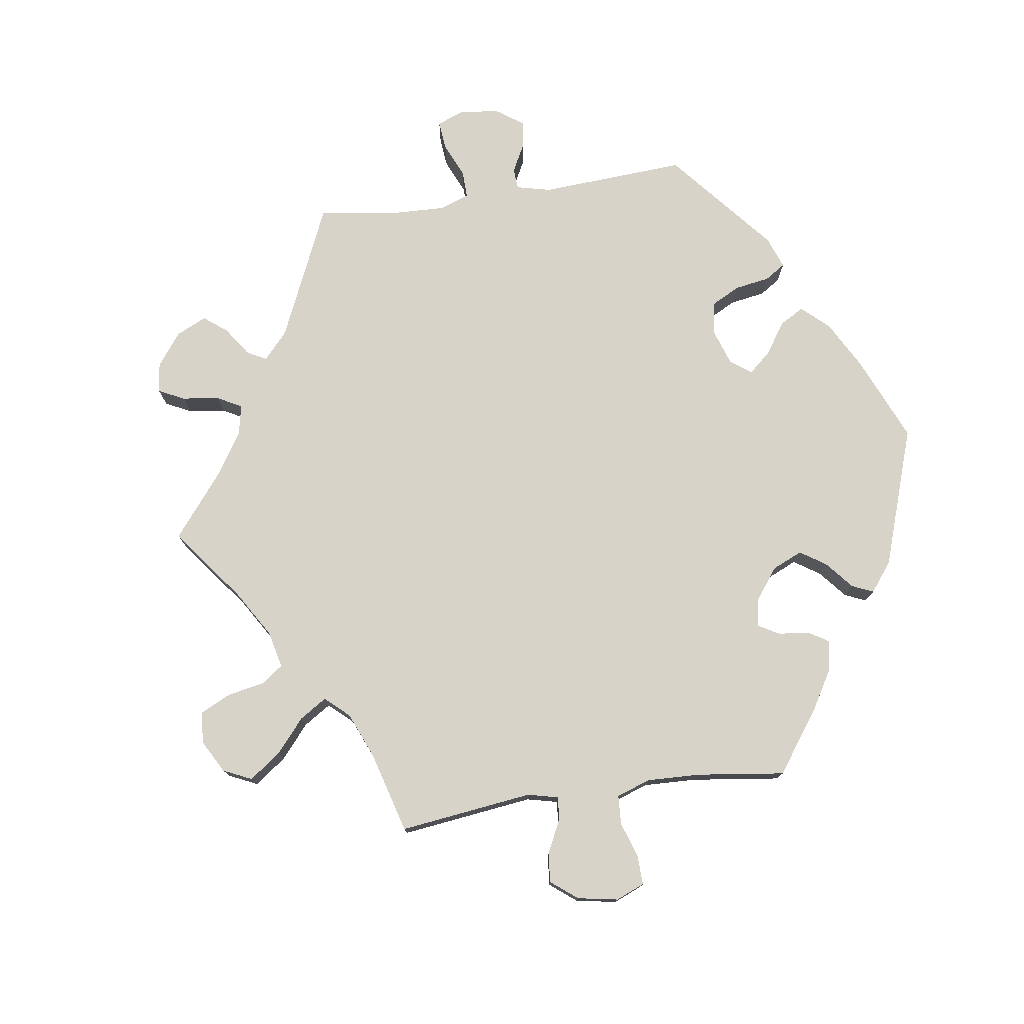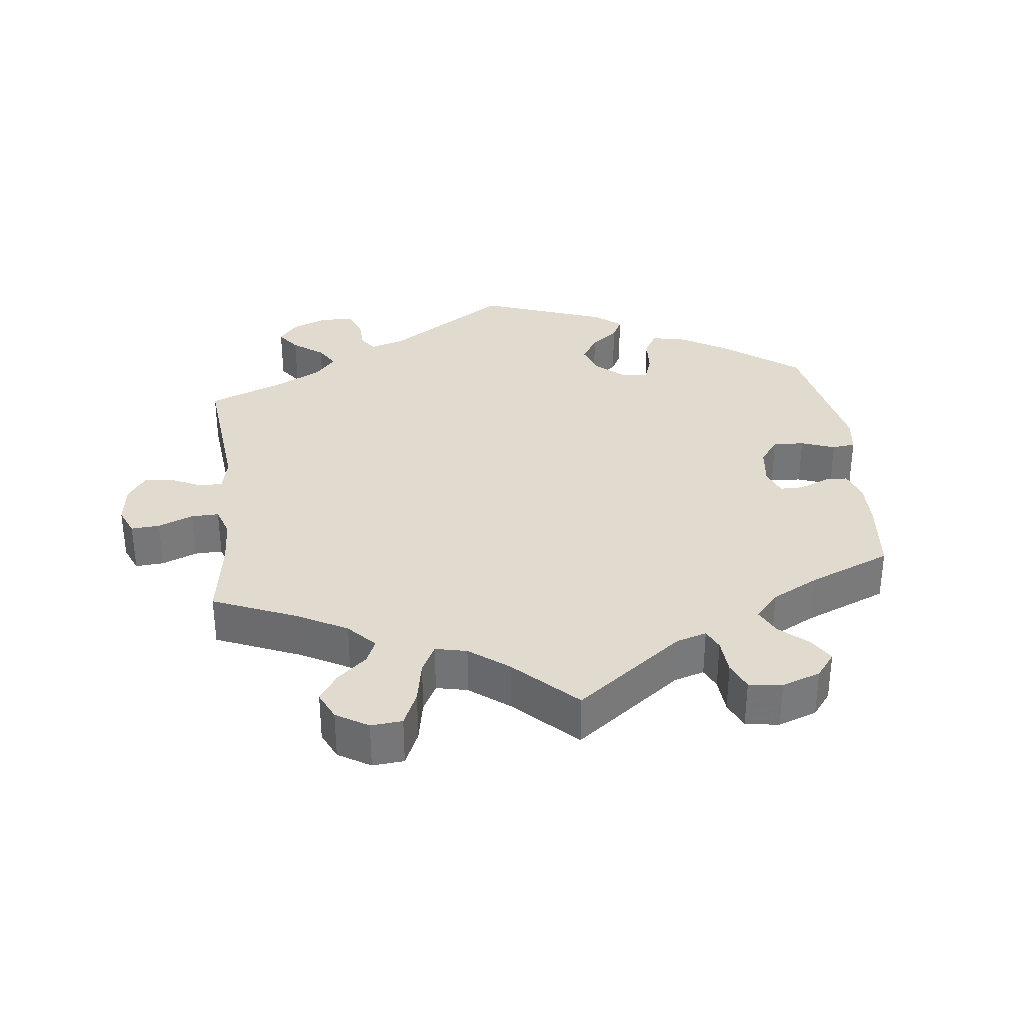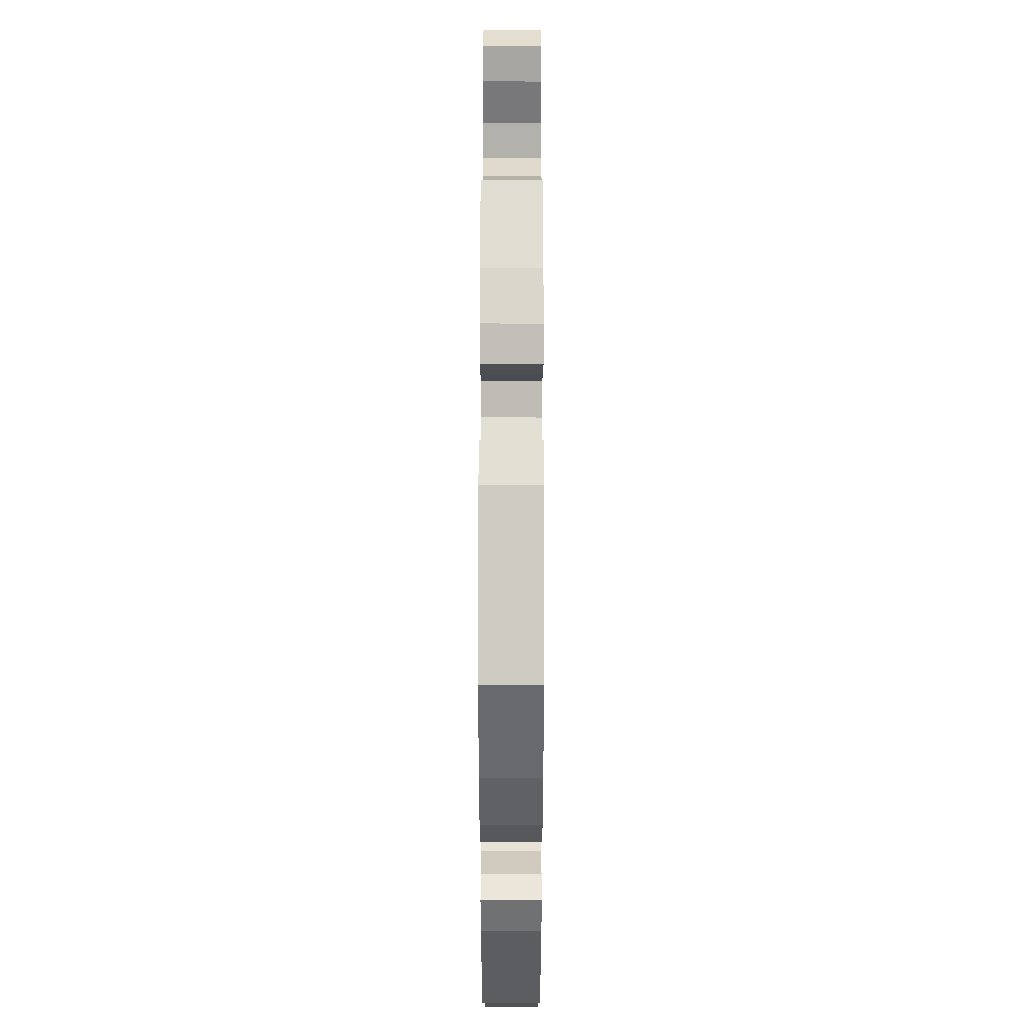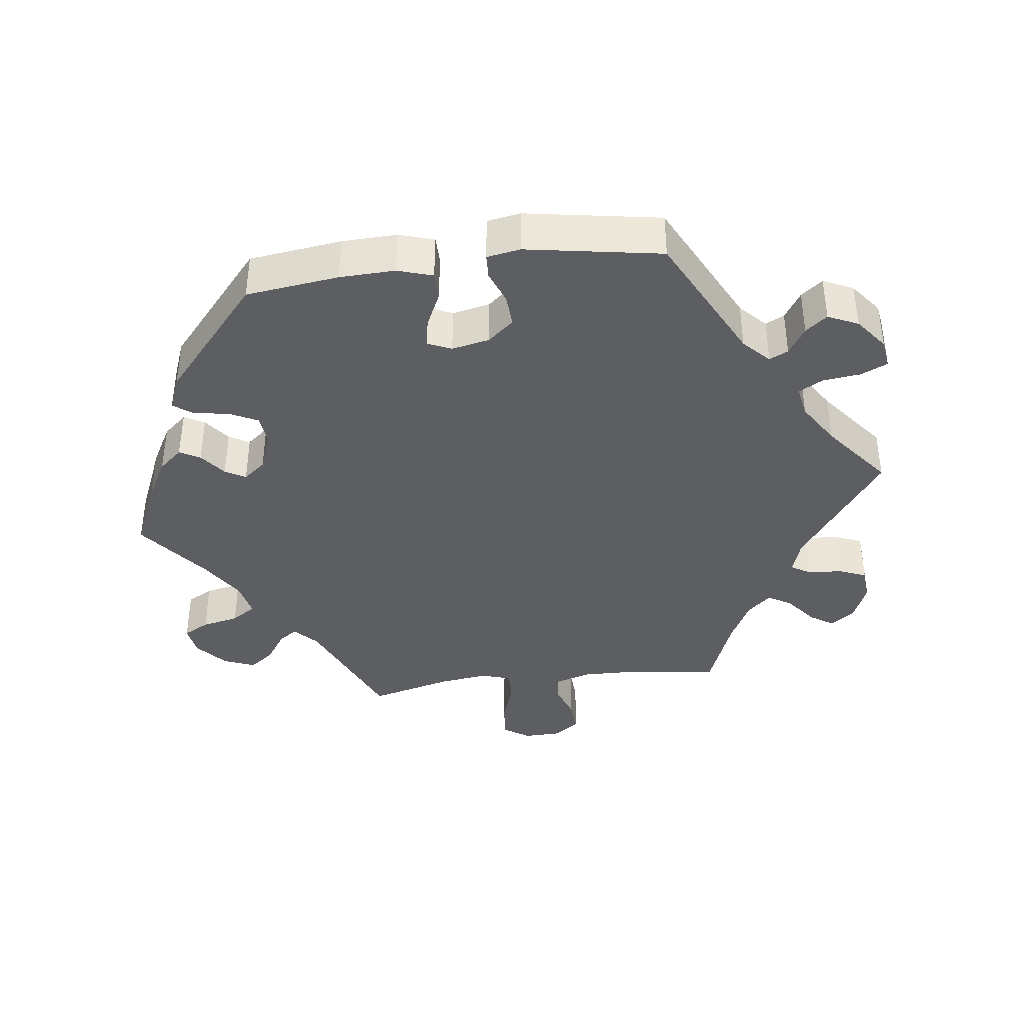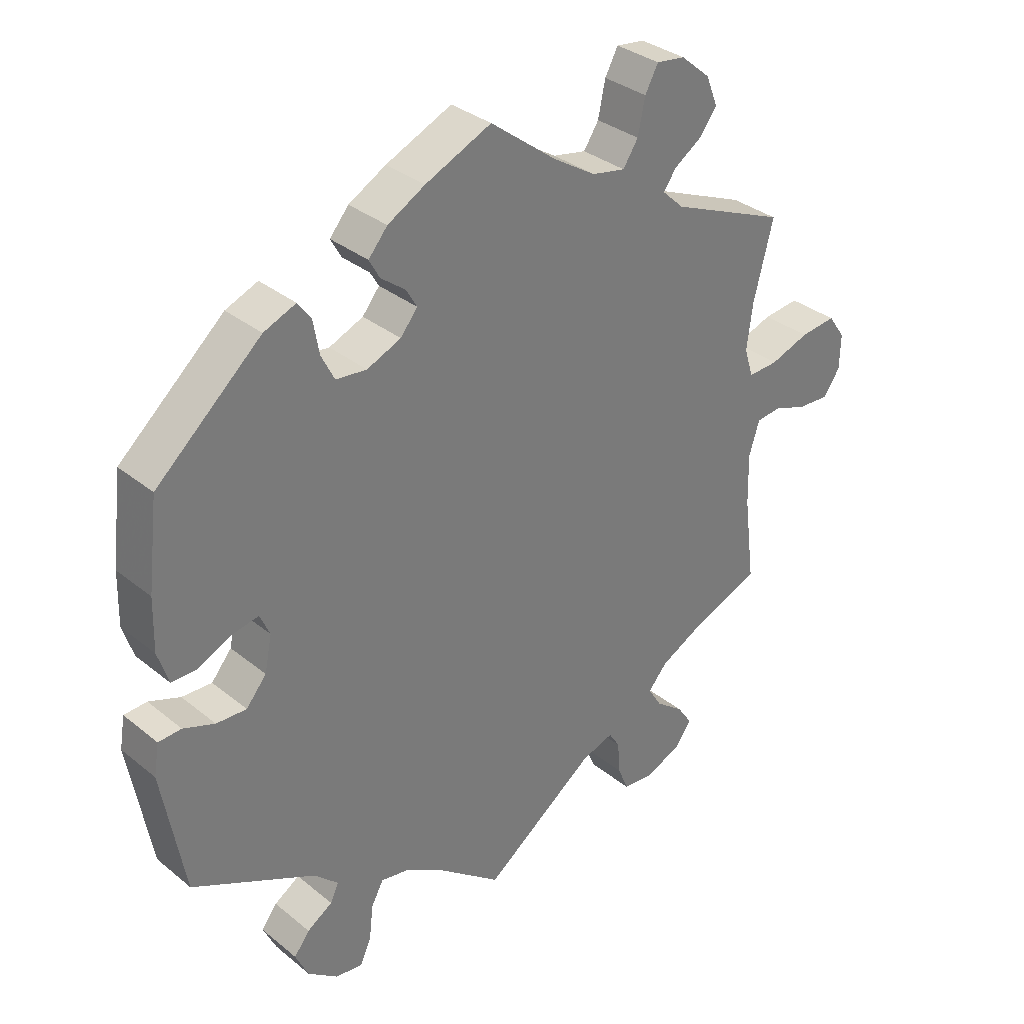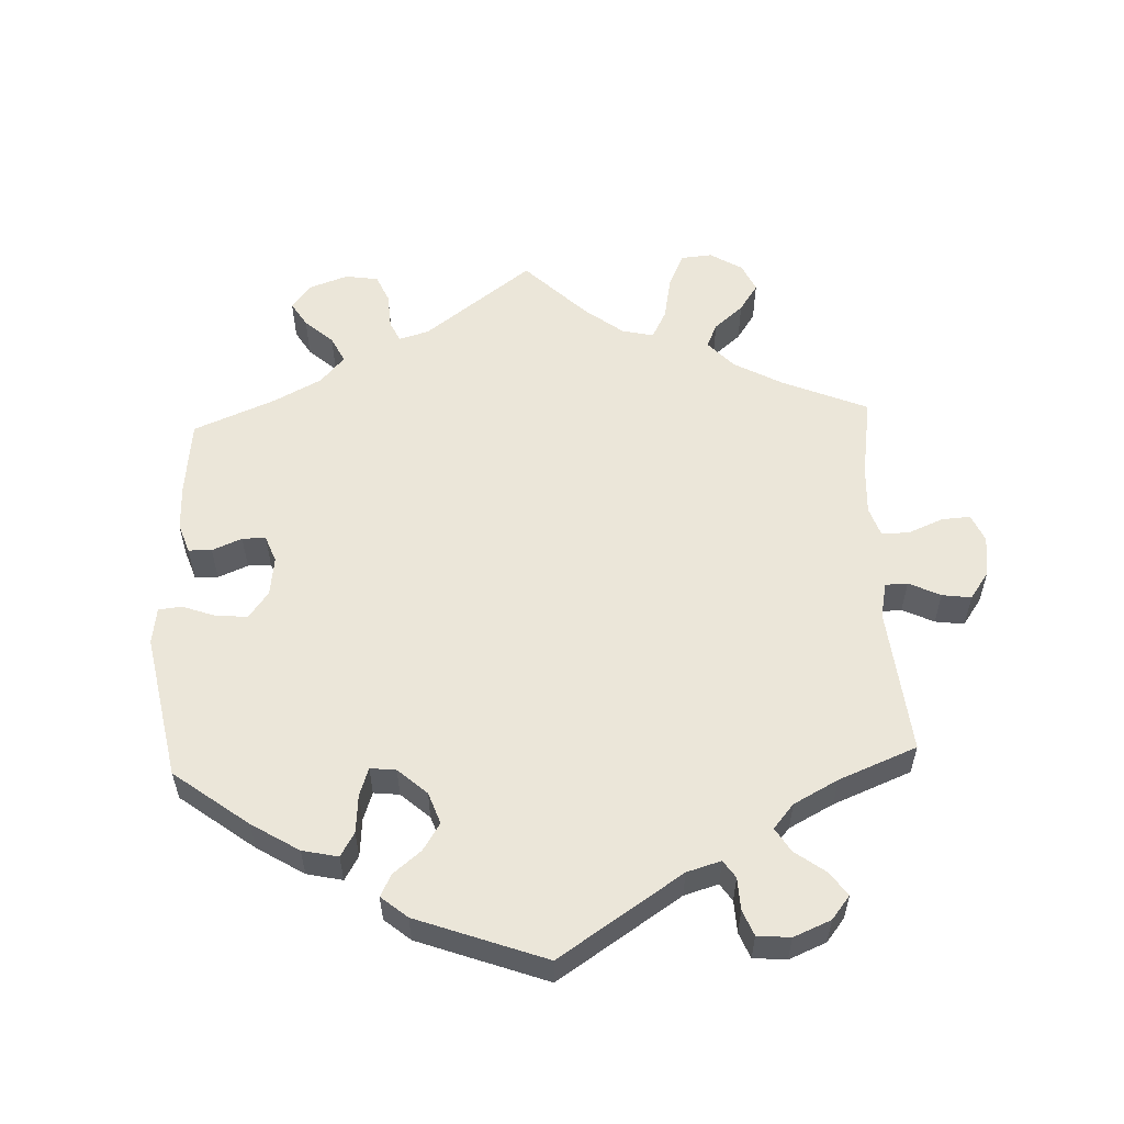
<metadata>
{"format":"obj","ext":"obj","renderer":"f3d","projection":"perspective","resolution":1024,"background":"white","views":[{"elev":76.3,"azim":-38.3,"up":"+Y"},{"elev":33.5,"azim":-66.6,"up":"+Y"},{"elev":44.2,"azim":90.1,"up":"+Z"},{"elev":-38.7,"azim":97.6,"up":"+Y"},{"elev":33.4,"azim":137.8,"up":"+Z"},{"elev":56.2,"azim":117.7,"up":"+Y"}]}
</metadata>
<code>
v -0.484 0.07 -0.156
v -0.482 0.07 -0.077
v -0.498 0.07 -0.025
v -0.536 0.07 -0.021
v -0.588 0.07 -0.039
v -0.636 0.07 -0.042
v -0.662 0.07 -0.005
v -0.663 0.07 0.049
v -0.637 0.07 0.086
v -0.582 0.07 0.08
v -0.522 0.07 0.059
v -0.476 0.07 0.057
v -0.462 0.07 0.101
v -0.471 0.07 0.171
v -0.501 0.07 0.289
v -0.323 0.07 0.364
v -0.29 0.07 0.395
v -0.309 0.07 0.422
v -0.352 0.07 0.451
v -0.378 0.07 0.486
v -0.36 0.07 0.531
v -0.315 0.07 0.569
v -0.271 0.07 0.575
v -0.251 0.07 0.538
v -0.24 0.07 0.485
v -0.217 0.07 0.45
v -0.166 0.07 0.46
v -0.102 0.07 0.5
v 0 0.07 0.578
v 0.101 0.07 0.533
v 0.158 0.07 0.501
v 0.187 0.07 0.467
v 0.171 0.07 0.438
v 0.134 0.07 0.41
v 0.117 0.07 0.381
v 0.143 0.07 0.349
v 0.195 0.07 0.327
v 0.242 0.07 0.332
v 0.262 0.07 0.372
v 0.271 0.07 0.423
v 0.291 0.07 0.45
v 0.34 0.07 0.43
v 0.5 0.07 0.29
v 0.516 0.07 0.157
v 0.518 0.07 0.078
v 0.502 0.07 0.028
v 0.462 0.07 0.028
v 0.412 0.07 0.052
v 0.371 0.07 0.06
v 0.356 0.07 0.026
v 0.367 0.07 -0.028
v 0.398 0.07 -0.065
v 0.444 0.07 -0.063
v 0.492 0.07 -0.045
v 0.527 0.07 -0.047
v 0.535 0.07 -0.095
v 0.501 0.07 -0.288
v 0.312 0.07 -0.382
v 0.275 0.07 -0.417
v 0.288 0.07 -0.444
v 0.327 0.07 -0.469
v 0.351 0.07 -0.5
v 0.331 0.07 -0.543
v 0.285 0.07 -0.578
v 0.243 0.07 -0.584
v 0.226 0.07 -0.546
v 0.22 0.07 -0.492
v 0.201 0.07 -0.457
v 0.156 0.07 -0.465
v 0.095 0.07 -0.503
v 0 0.07 -0.577
v -0.172 0.07 -0.452
v -0.221 0.07 -0.436
v -0.238 0.07 -0.463
v -0.242 0.07 -0.513
v -0.258 0.07 -0.552
v -0.306 0.07 -0.556
v -0.36 0.07 -0.533
v -0.386 0.07 -0.498
v -0.363 0.07 -0.464
v -0.32 0.07 -0.431
v -0.299 0.07 -0.397
v -0.329 0.07 -0.363
v -0.391 0.07 -0.331
v -0.501 0.07 -0.288
v -0.484 0 -0.156
v -0.482 0 -0.077
v -0.498 0 -0.025
v -0.536 0 -0.021
v -0.588 0 -0.039
v -0.636 0 -0.042
v -0.662 0 -0.005
v -0.663 0 0.049
v -0.637 0 0.086
v -0.582 0 0.08
v -0.522 0 0.059
v -0.476 0 0.057
v -0.462 0 0.101
v -0.471 0 0.171
v -0.501 0 0.289
v -0.323 0 0.364
v -0.29 0 0.395
v -0.309 0 0.422
v -0.352 0 0.451
v -0.378 0 0.486
v -0.36 0 0.531
v -0.315 0 0.569
v -0.271 0 0.575
v -0.251 0 0.538
v -0.24 0 0.485
v -0.217 0 0.45
v -0.166 0 0.46
v -0.102 0 0.5
v 0 0 0.578
v 0.101 0 0.533
v 0.158 0 0.501
v 0.187 0 0.467
v 0.171 0 0.438
v 0.134 0 0.41
v 0.117 0 0.381
v 0.143 0 0.349
v 0.195 0 0.327
v 0.242 0 0.332
v 0.262 0 0.372
v 0.271 0 0.423
v 0.291 0 0.45
v 0.34 0 0.43
v 0.5 0 0.29
v 0.516 0 0.157
v 0.518 0 0.078
v 0.502 0 0.028
v 0.462 0 0.028
v 0.412 0 0.052
v 0.371 0 0.06
v 0.356 0 0.026
v 0.367 0 -0.028
v 0.398 0 -0.065
v 0.444 0 -0.063
v 0.492 0 -0.045
v 0.527 0 -0.047
v 0.535 0 -0.095
v 0.501 0 -0.288
v 0.312 0 -0.382
v 0.275 0 -0.417
v 0.288 0 -0.444
v 0.327 0 -0.469
v 0.351 0 -0.5
v 0.331 0 -0.543
v 0.285 0 -0.578
v 0.243 0 -0.584
v 0.226 0 -0.546
v 0.22 0 -0.492
v 0.201 0 -0.457
v 0.156 0 -0.465
v 0.095 0 -0.503
v 0 0 -0.577
v -0.172 0 -0.452
v -0.221 0 -0.436
v -0.238 0 -0.463
v -0.242 0 -0.513
v -0.258 0 -0.552
v -0.306 0 -0.556
v -0.36 0 -0.533
v -0.386 0 -0.498
v -0.363 0 -0.464
v -0.32 0 -0.431
v -0.299 0 -0.397
v -0.329 0 -0.363
v -0.391 0 -0.331
v -0.501 0 -0.288
f 84 85 1
f 83 84 1 2
f 82 83 2 3
f 78 79 80 81
f 78 81 82
f 77 78 82
f 74 75 76 77
f 73 74 77 82
f 72 73 82 3
f 70 71 72 3
f 64 65 66 67
f 64 67 68
f 63 64 68
f 60 61 62 63
f 59 60 63 68
f 58 59 68 69
f 56 57 58
f 53 54 55 56
f 52 53 56 58
f 51 52 58 69
f 45 46 47 48
f 45 48 49
f 44 45 49
f 43 44 49
f 42 43 49
f 39 40 41 42
f 38 39 42 49
f 37 38 49 50
f 31 32 33 34
f 31 34 35
f 28 29 30 31
f 27 28 31 35
f 26 27 35 36
f 22 23 24 25
f 22 25 26
f 21 22 26
f 18 19 20 21
f 17 18 21 26
f 16 17 26 36
f 14 15 16 36
f 8 9 10 11
f 8 11 12
f 7 8 12
f 4 5 6 7
f 3 4 7 12
f 70 3 12 13
f 50 51 69 70
f 36 37 50 70
f 13 14 36 70
f 86 170 169
f 87 86 169 168
f 88 87 168 167
f 166 165 164 163
f 167 166 163
f 167 163 162
f 162 161 160 159
f 167 162 159 158
f 88 167 158 157
f 88 157 156 155
f 152 151 150 149
f 153 152 149
f 153 149 148
f 148 147 146 145
f 153 148 145 144
f 154 153 144 143
f 143 142 141
f 141 140 139 138
f 143 141 138 137
f 154 143 137 136
f 133 132 131 130
f 134 133 130
f 134 130 129
f 134 129 128
f 134 128 127
f 127 126 125 124
f 134 127 124 123
f 135 134 123 122
f 119 118 117 116
f 120 119 116
f 116 115 114 113
f 120 116 113 112
f 121 120 112 111
f 110 109 108 107
f 111 110 107
f 111 107 106
f 106 105 104 103
f 111 106 103 102
f 121 111 102 101
f 121 101 100 99
f 96 95 94 93
f 97 96 93
f 97 93 92
f 92 91 90 89
f 97 92 89 88
f 98 97 88 155
f 155 154 136 135
f 155 135 122 121
f 155 121 99 98
f 1 86 87 2
f 2 87 88 3
f 3 88 89 4
f 4 89 90 5
f 5 90 91 6
f 6 91 92 7
f 7 92 93 8
f 8 93 94 9
f 9 94 95 10
f 10 95 96 11
f 11 96 97 12
f 12 97 98 13
f 13 98 99 14
f 14 99 100 15
f 15 100 101 16
f 16 101 102 17
f 17 102 103 18
f 18 103 104 19
f 19 104 105 20
f 20 105 106 21
f 21 106 107 22
f 22 107 108 23
f 23 108 109 24
f 24 109 110 25
f 25 110 111 26
f 26 111 112 27
f 27 112 113 28
f 28 113 114 29
f 29 114 115 30
f 30 115 116 31
f 31 116 117 32
f 32 117 118 33
f 33 118 119 34
f 34 119 120 35
f 35 120 121 36
f 36 121 122 37
f 37 122 123 38
f 38 123 124 39
f 39 124 125 40
f 40 125 126 41
f 41 126 127 42
f 42 127 128 43
f 43 128 129 44
f 44 129 130 45
f 45 130 131 46
f 46 131 132 47
f 47 132 133 48
f 48 133 134 49
f 49 134 135 50
f 50 135 136 51
f 51 136 137 52
f 52 137 138 53
f 53 138 139 54
f 54 139 140 55
f 55 140 141 56
f 56 141 142 57
f 57 142 143 58
f 58 143 144 59
f 59 144 145 60
f 60 145 146 61
f 61 146 147 62
f 62 147 148 63
f 63 148 149 64
f 64 149 150 65
f 65 150 151 66
f 66 151 152 67
f 67 152 153 68
f 68 153 154 69
f 69 154 155 70
f 70 155 156 71
f 71 156 157 72
f 72 157 158 73
f 73 158 159 74
f 74 159 160 75
f 75 160 161 76
f 76 161 162 77
f 77 162 163 78
f 78 163 164 79
f 79 164 165 80
f 80 165 166 81
f 81 166 167 82
f 82 167 168 83
f 83 168 169 84
f 84 169 170 85
f 85 170 86 1

</code>
